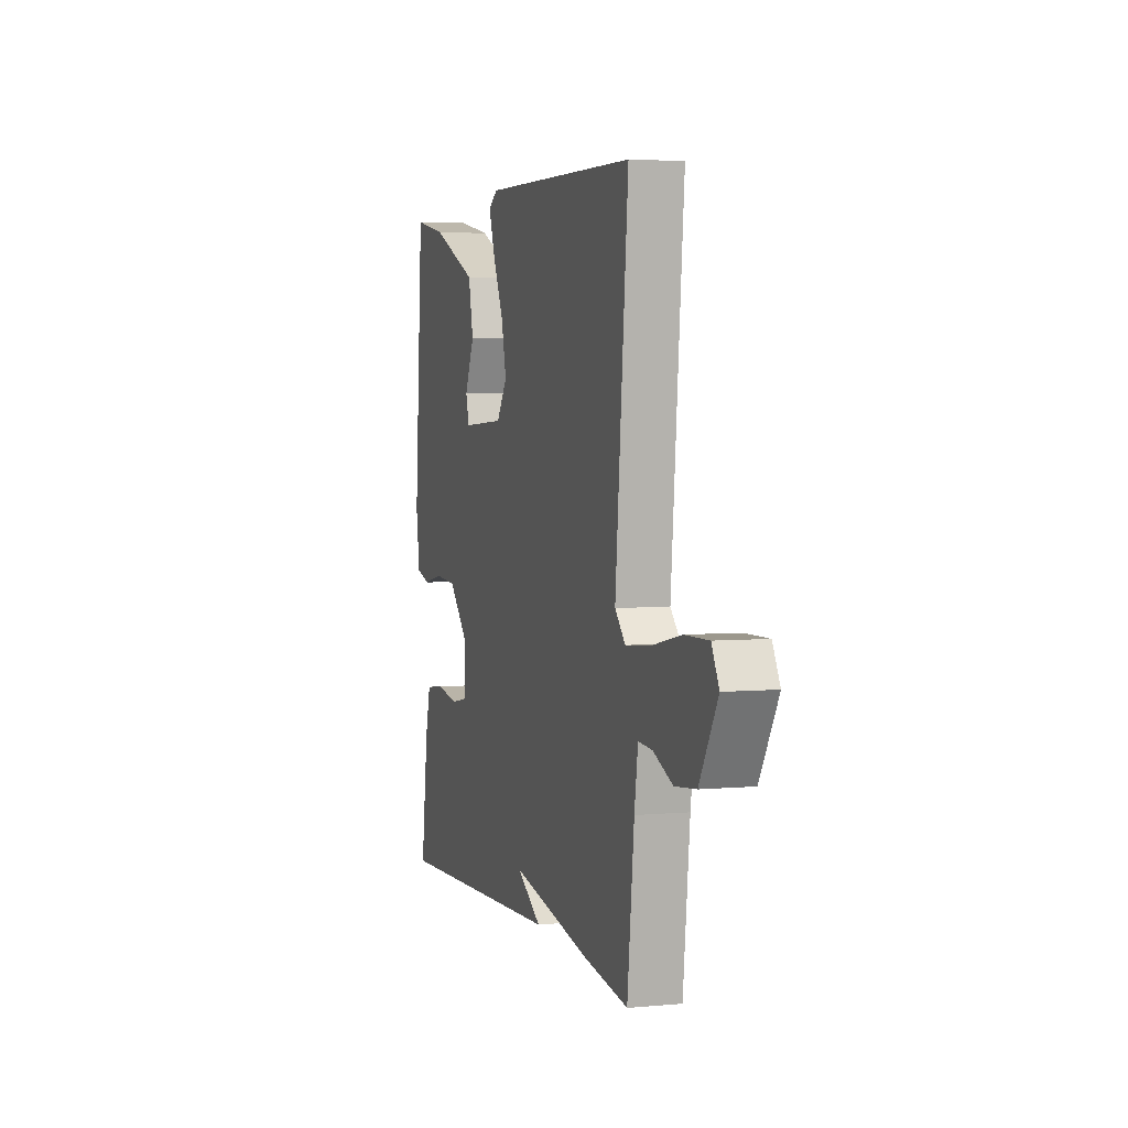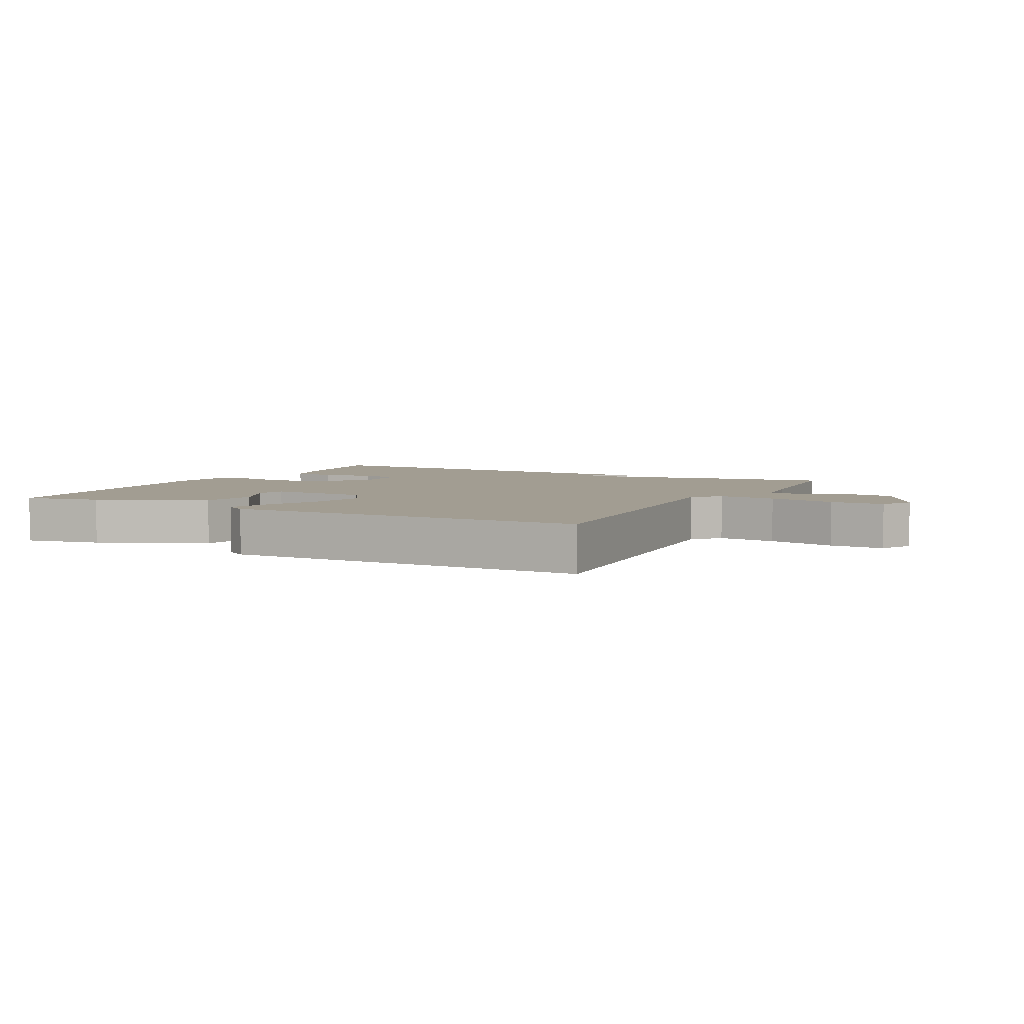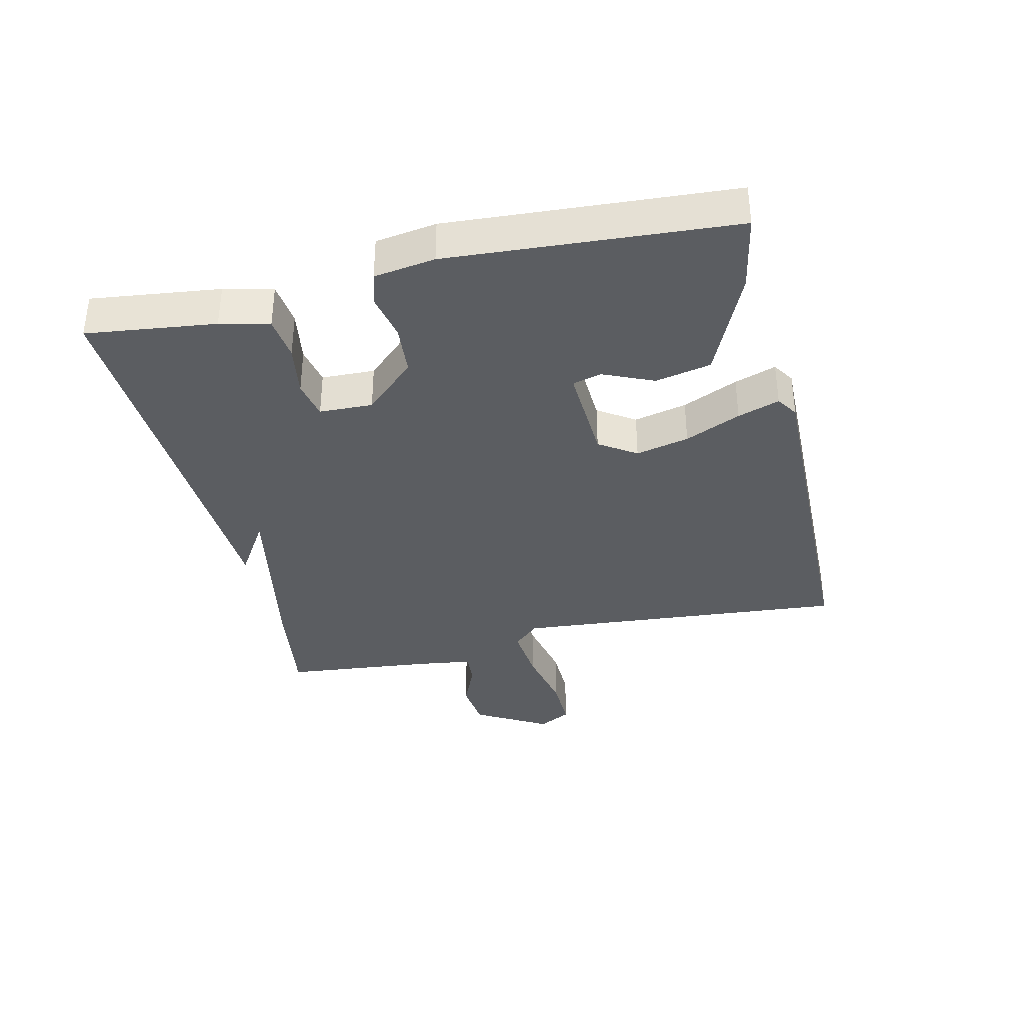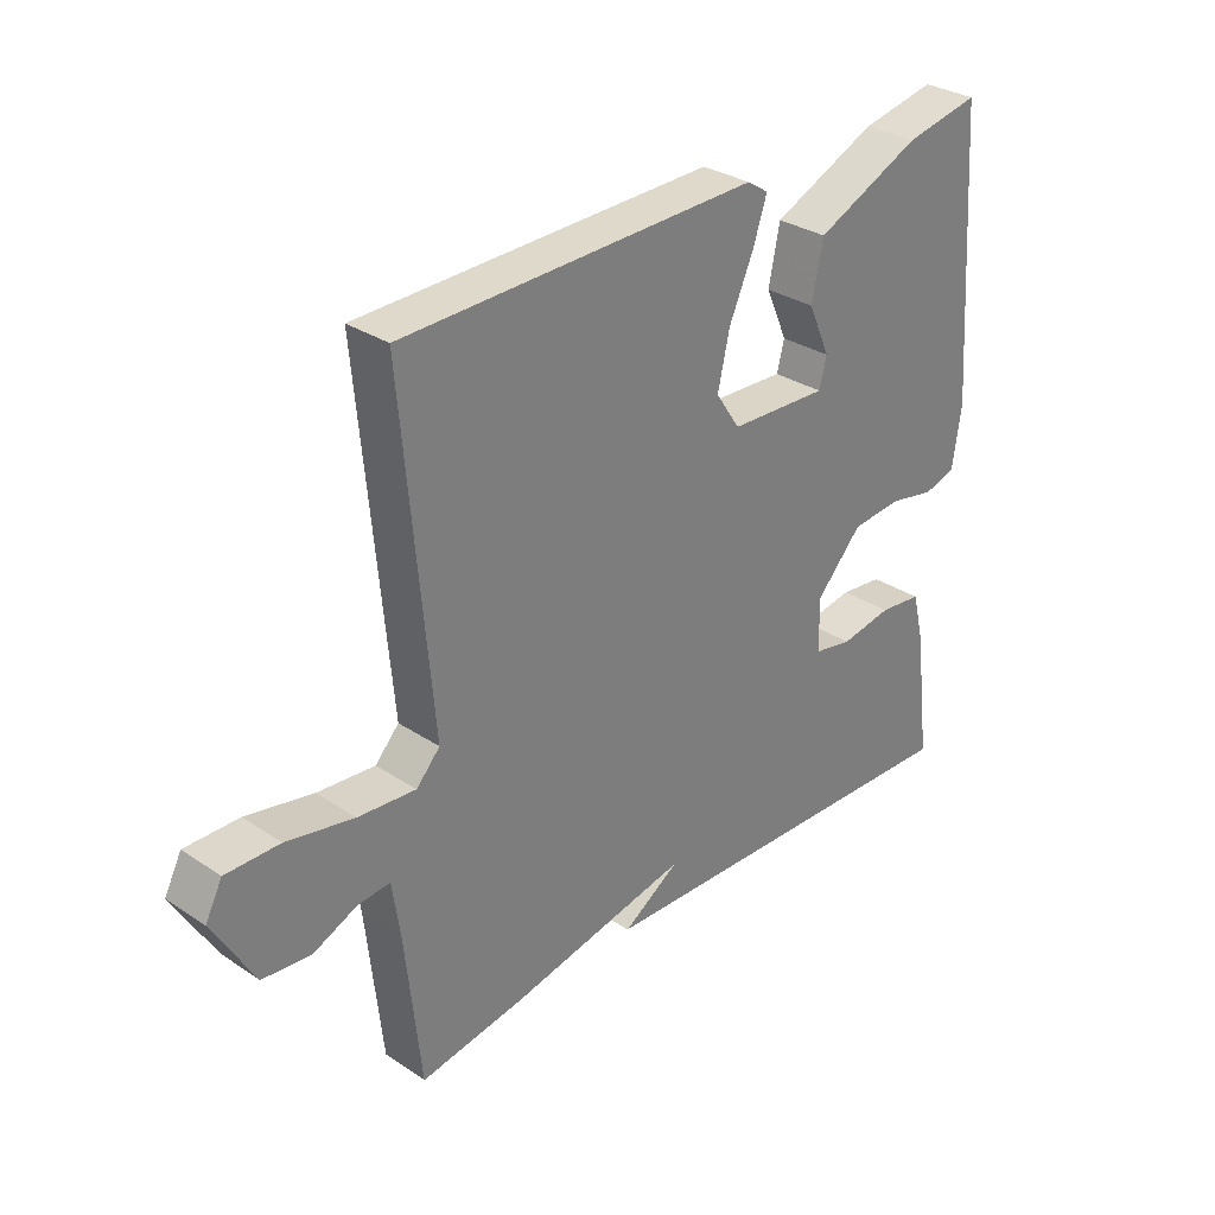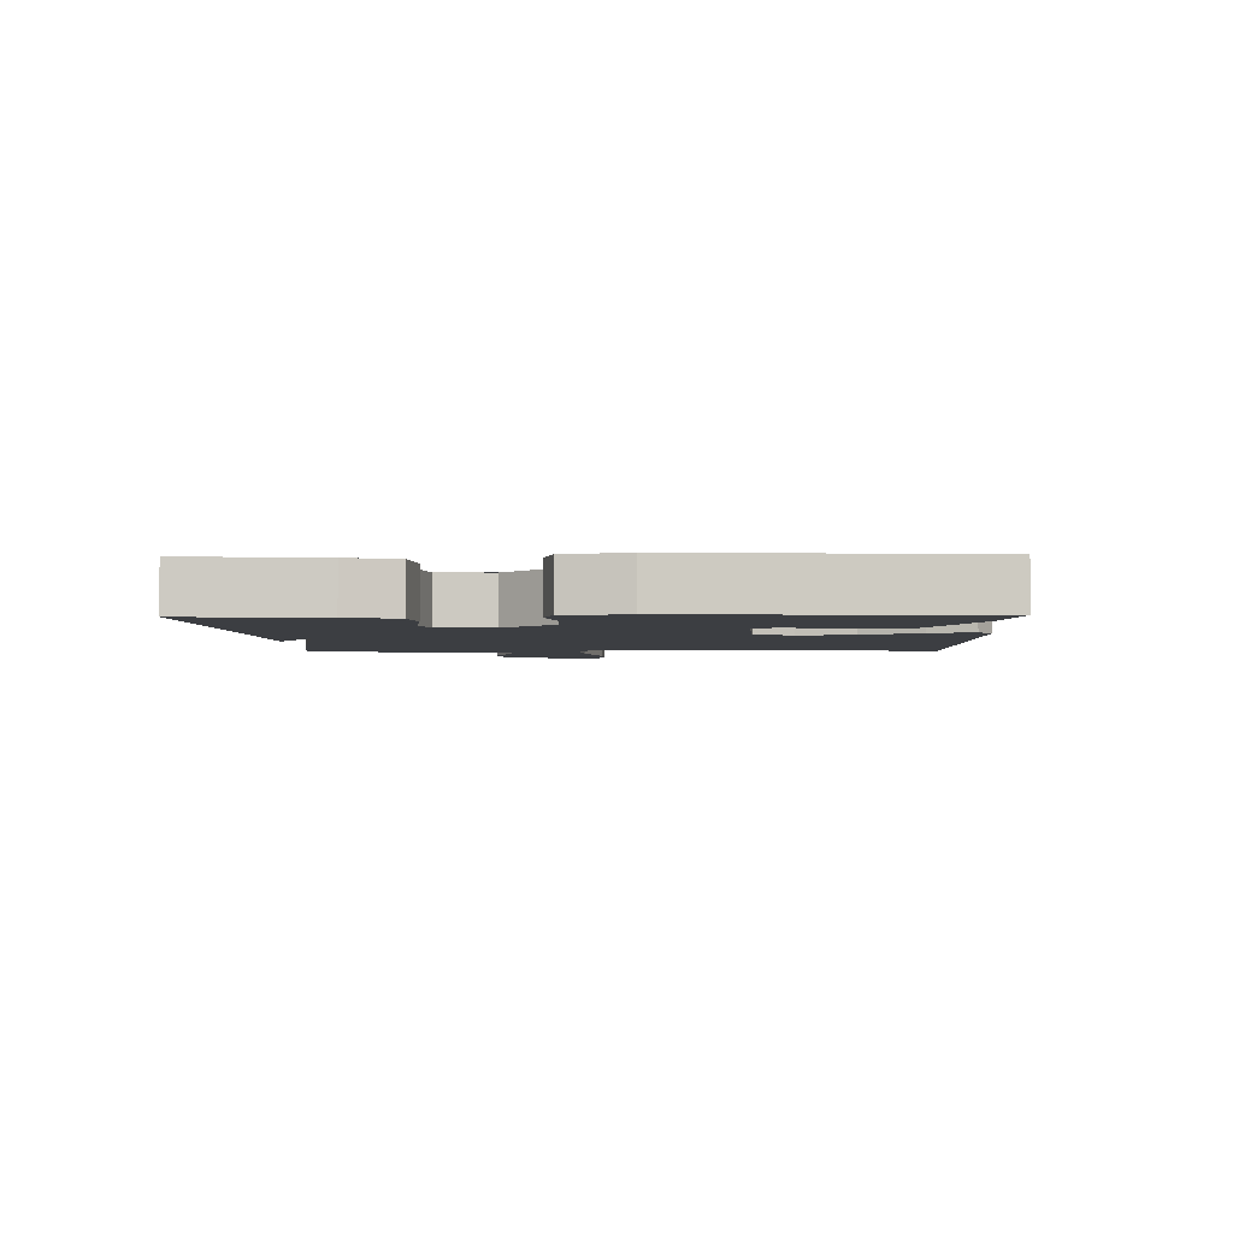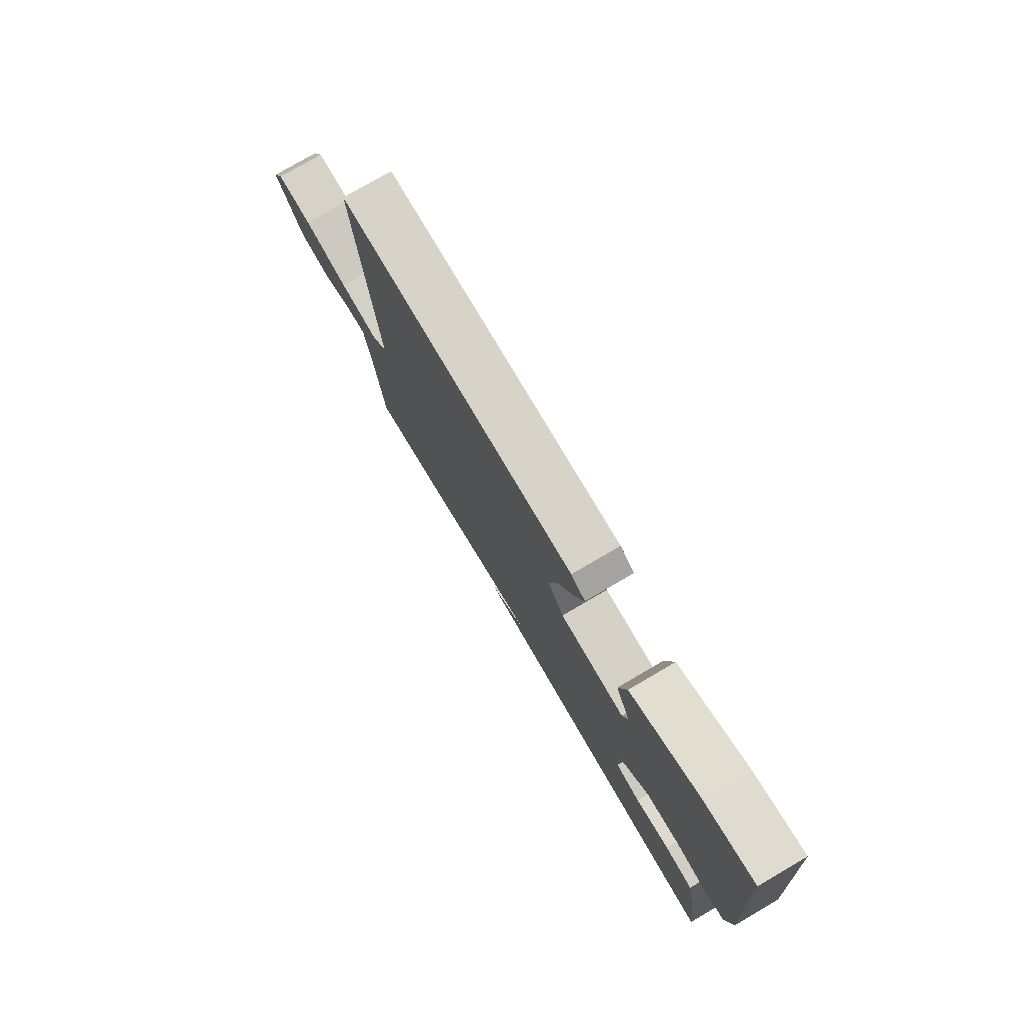
<metadata>
{"format":"obj","ext":"obj","renderer":"f3d","projection":"perspective","resolution":1024,"background":"white","views":[{"elev":3.6,"azim":72.7,"up":"+Z"},{"elev":4.9,"azim":27.9,"up":"+Y"},{"elev":-36.0,"azim":-76.6,"up":"+Y"},{"elev":31.1,"azim":133.5,"up":"+Z"},{"elev":-3.2,"azim":-88.0,"up":"+Y"},{"elev":77.2,"azim":-120.3,"up":"+Z"}]}
</metadata>
<code>
v -0.5 0.07 0.5
v -0.38 0.07 0.476
v -0.212 0.07 0.4
v -0.194 0.07 0.312
v -0.229 0.07 0.233
v -0.217 0.07 0.187
v -0.06 0.07 0.194
v -0.021 0.07 0.252
v -0.04 0.07 0.336
v -0.079 0.07 0.424
v -0.101 0.07 0.49
v -0.067 0.07 0.512
v 0.5 0.07 0.5
v 0.453 0.07 -0.027
v 0.491 0.07 -0.068
v 0.583 0.07 -0.06
v 0.69 0.07 -0.038
v 0.776 0.07 -0.037
v 0.803 0.07 -0.089
v 0.737 0.07 -0.203
v 0.66 0.07 -0.211
v 0.589 0.07 -0.18
v 0.538 0.07 -0.176
v 0.525 0.07 -0.265
v 0.5 0.07 -0.5
v 0.334 0.07 -0.474
v 0.043 0.07 -0.416
v 0.134 0.07 -0.474
v -0.5 0.07 -0.5
v -0.474 0.07 -0.297
v -0.455 0.07 -0.22
v -0.386 0.07 -0.212
v -0.303 0.07 -0.226
v -0.242 0.07 -0.214
v -0.239 0.07 -0.13
v -0.313 0.07 -0.05
v -0.394 0.07 -0.043
v -0.467 0.07 -0.058
v -0.518 0.07 -0.043
v -0.532 0.07 0.053
v -0.5 0 0.5
v -0.38 0 0.476
v -0.212 0 0.4
v -0.194 0 0.312
v -0.229 0 0.233
v -0.217 0 0.187
v -0.06 0 0.194
v -0.021 0 0.252
v -0.04 0 0.336
v -0.079 0 0.424
v -0.101 0 0.49
v -0.067 0 0.512
v 0.5 0 0.5
v 0.453 0 -0.027
v 0.491 0 -0.068
v 0.583 0 -0.06
v 0.69 0 -0.038
v 0.776 0 -0.037
v 0.803 0 -0.089
v 0.737 0 -0.203
v 0.66 0 -0.211
v 0.589 0 -0.18
v 0.538 0 -0.176
v 0.525 0 -0.265
v 0.5 0 -0.5
v 0.334 0 -0.474
v 0.043 0 -0.416
v 0.134 0 -0.474
v -0.5 0 -0.5
v -0.474 0 -0.297
v -0.455 0 -0.22
v -0.386 0 -0.212
v -0.303 0 -0.226
v -0.242 0 -0.214
v -0.239 0 -0.13
v -0.313 0 -0.05
v -0.394 0 -0.043
v -0.467 0 -0.058
v -0.518 0 -0.043
v -0.532 0 0.053
f 3 4 5
f 2 3 5
f 1 2 5
f 40 1 5
f 39 40 5
f 38 39 5
f 37 38 5
f 36 37 5 6
f 35 36 6 7
f 34 35 7 8
f 31 32 33
f 30 31 33
f 29 30 33
f 28 29 33
f 27 28 33
f 27 33 34
f 26 27 34
f 25 26 34
f 24 25 34
f 23 24 34 8
f 20 21 22
f 19 20 22
f 18 19 22
f 17 18 22
f 16 17 22
f 15 16 22 23
f 23 8 9
f 15 23 9
f 14 15 9
f 12 13 14
f 11 12 14
f 10 11 14
f 9 10 14
f 45 44 43
f 45 43 42
f 45 42 41
f 45 41 80
f 45 80 79
f 45 79 78
f 45 78 77
f 46 45 77 76
f 47 46 76 75
f 48 47 75 74
f 73 72 71
f 73 71 70
f 73 70 69
f 73 69 68
f 73 68 67
f 74 73 67
f 74 67 66
f 74 66 65
f 74 65 64
f 48 74 64 63
f 62 61 60
f 62 60 59
f 62 59 58
f 62 58 57
f 62 57 56
f 63 62 56 55
f 49 48 63
f 49 63 55
f 49 55 54
f 54 53 52
f 54 52 51
f 54 51 50
f 54 50 49
f 1 41 42 2
f 2 42 43 3
f 3 43 44 4
f 4 44 45 5
f 5 45 46 6
f 6 46 47 7
f 7 47 48 8
f 8 48 49 9
f 9 49 50 10
f 10 50 51 11
f 11 51 52 12
f 12 52 53 13
f 13 53 54 14
f 14 54 55 15
f 15 55 56 16
f 16 56 57 17
f 17 57 58 18
f 18 58 59 19
f 19 59 60 20
f 20 60 61 21
f 21 61 62 22
f 22 62 63 23
f 23 63 64 24
f 24 64 65 25
f 25 65 66 26
f 26 66 67 27
f 27 67 68 28
f 28 68 69 29
f 29 69 70 30
f 30 70 71 31
f 31 71 72 32
f 32 72 73 33
f 33 73 74 34
f 34 74 75 35
f 35 75 76 36
f 36 76 77 37
f 37 77 78 38
f 38 78 79 39
f 39 79 80 40
f 40 80 41 1

</code>
